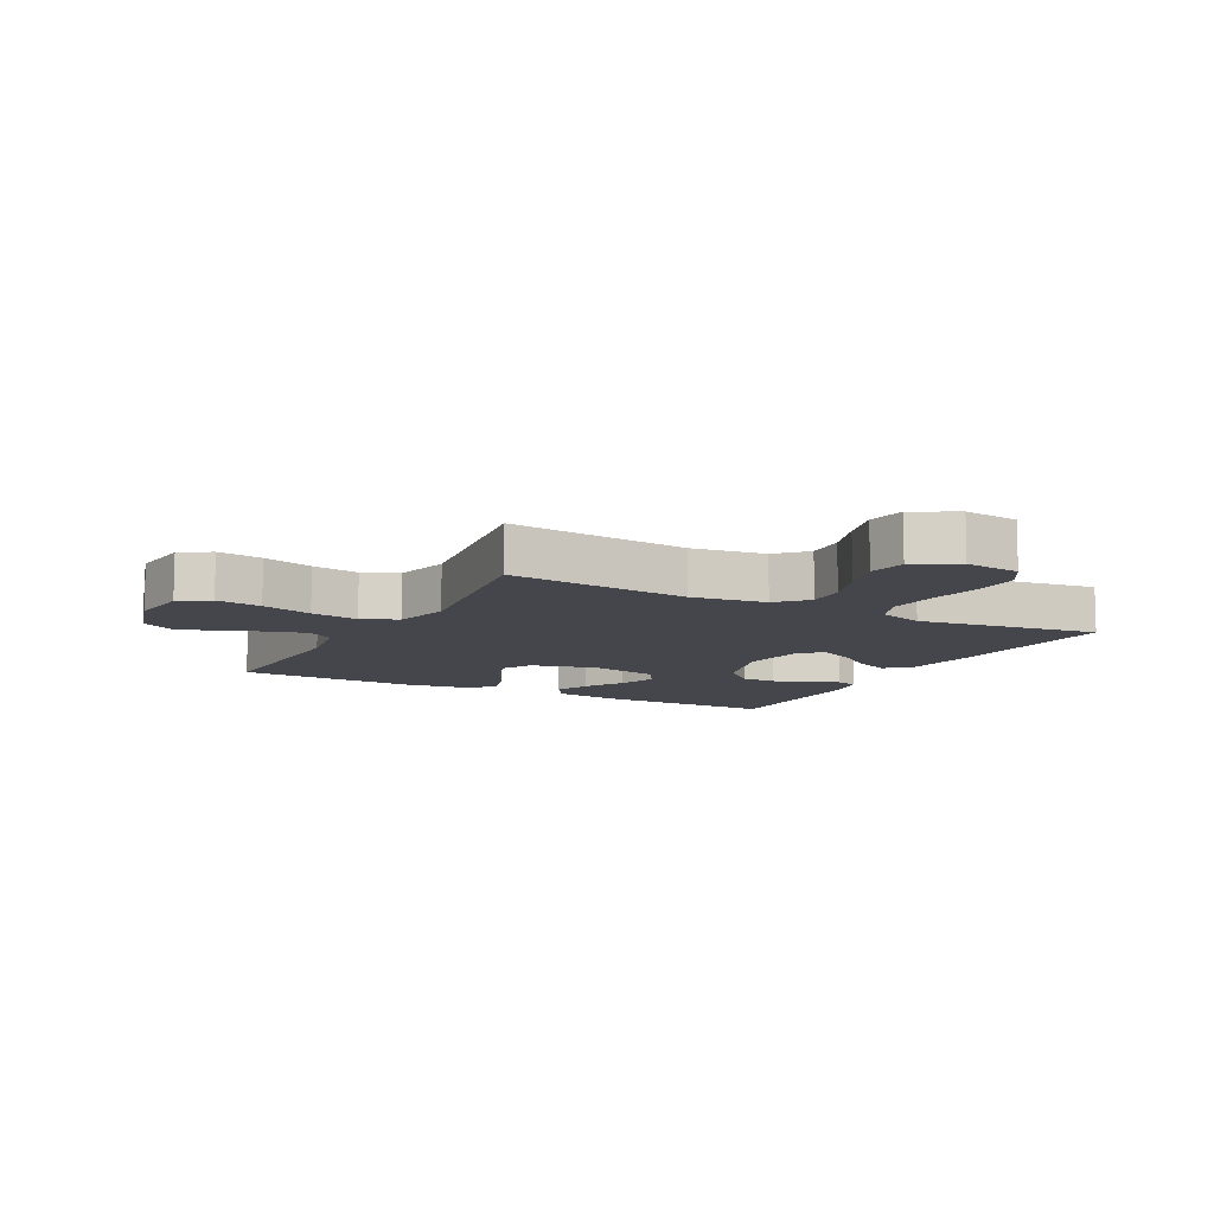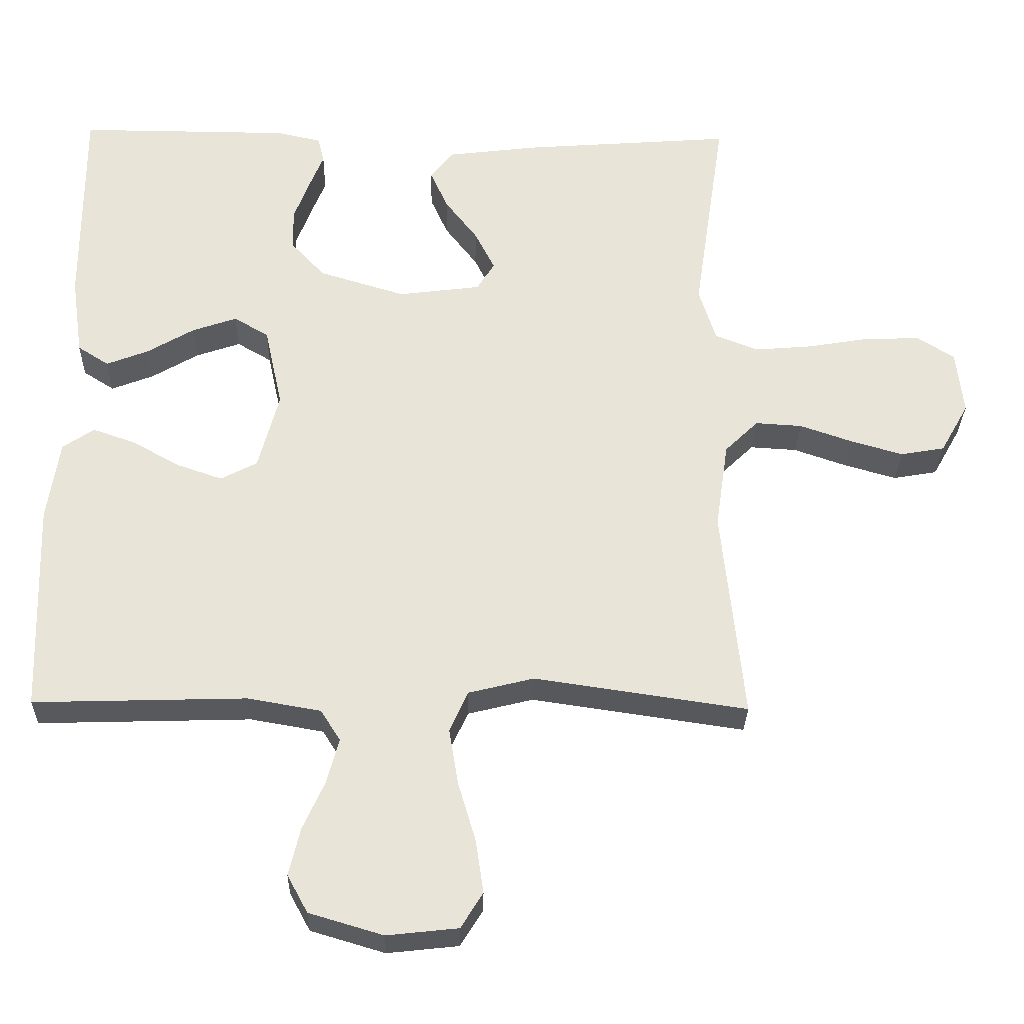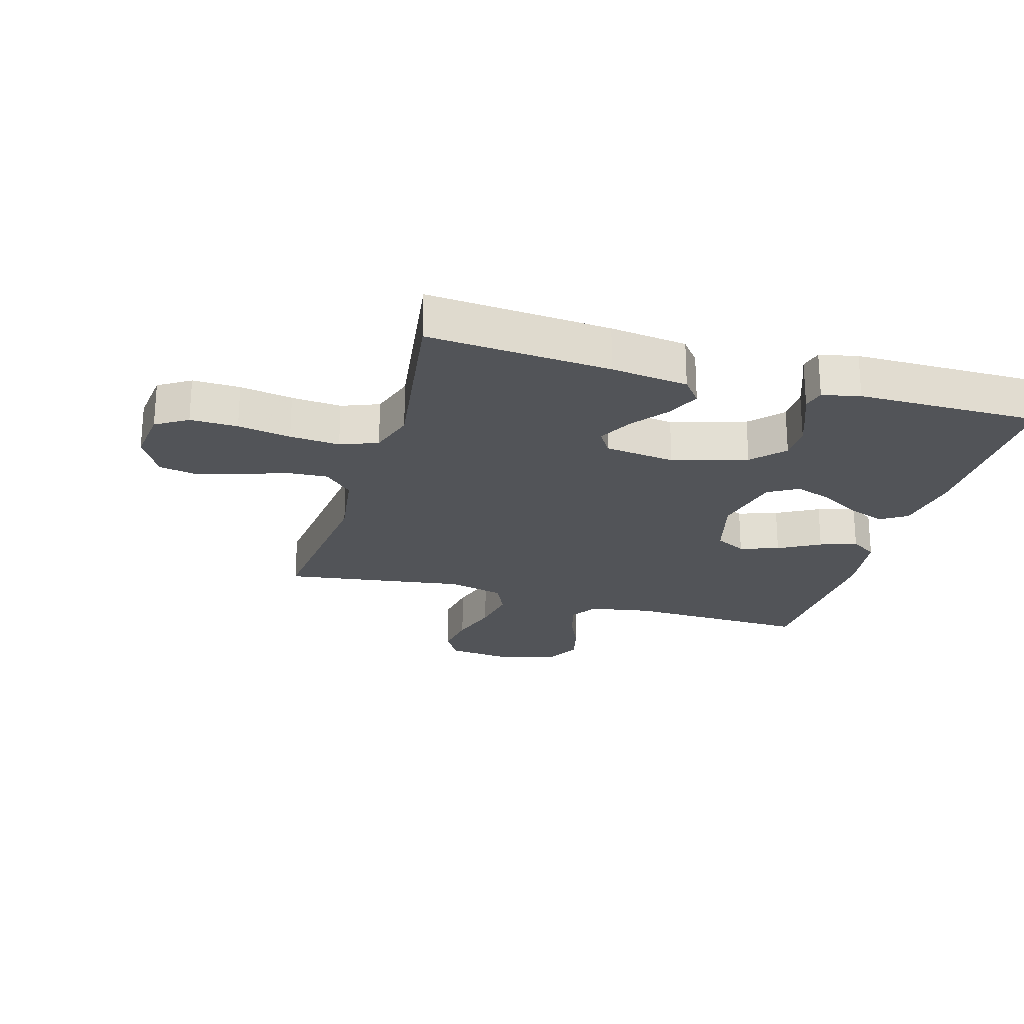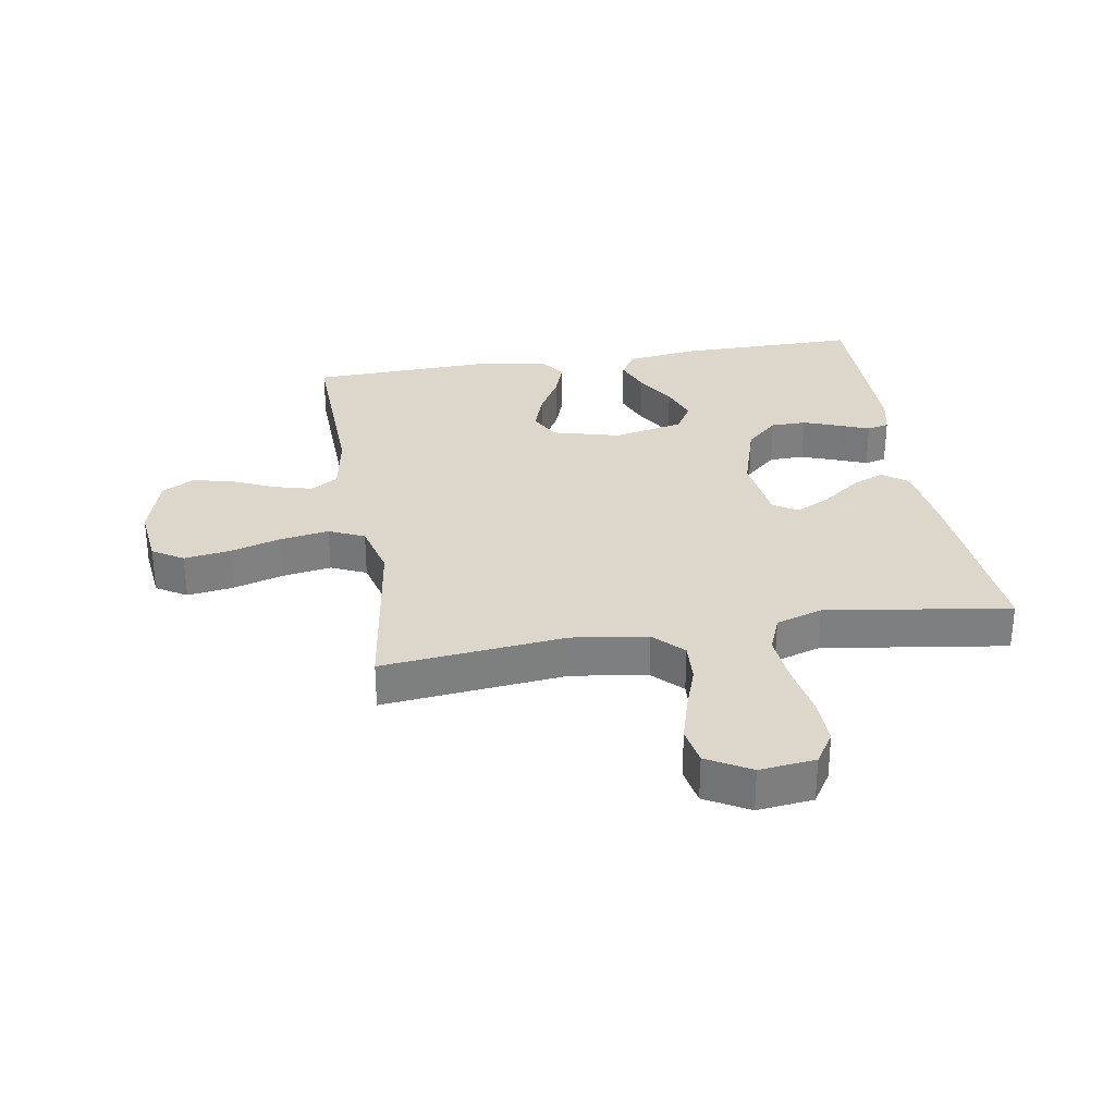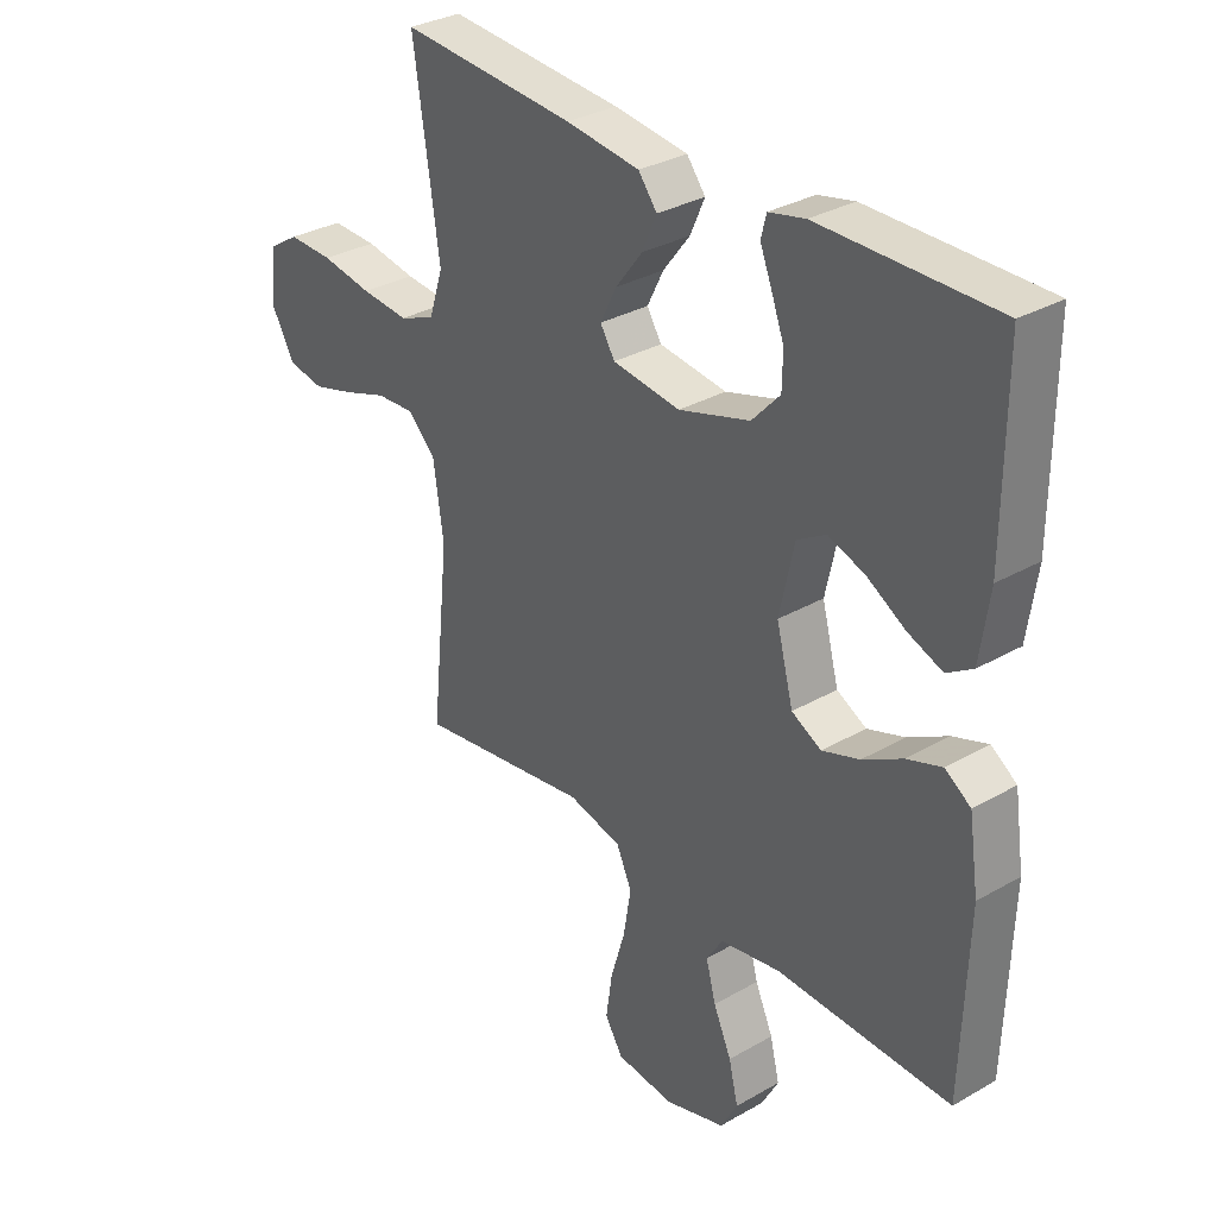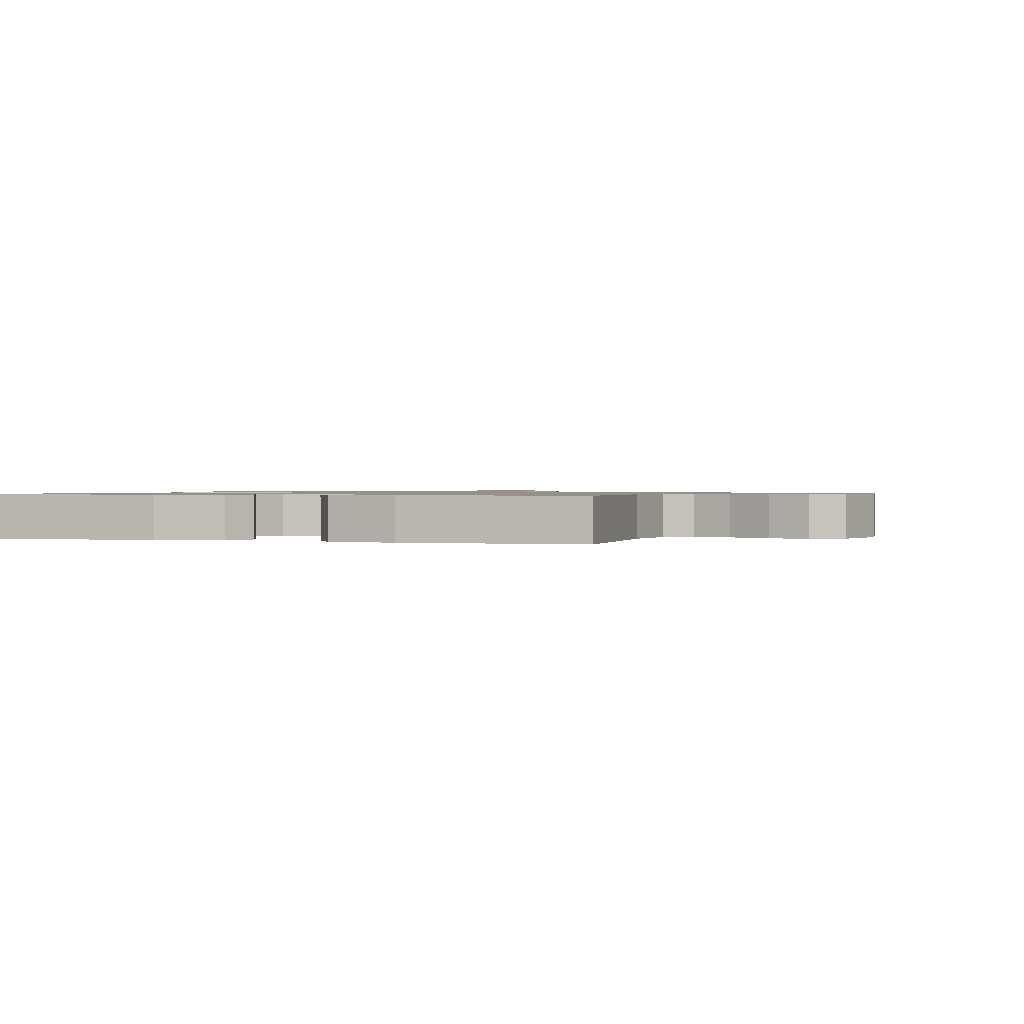
<metadata>
{"format":"obj","ext":"obj","renderer":"f3d","projection":"perspective","resolution":1024,"background":"white","views":[{"elev":-10.0,"azim":-118.1,"up":"+Y"},{"elev":-29.4,"azim":178.7,"up":"+Z"},{"elev":-23.2,"azim":-16.2,"up":"+Y"},{"elev":30.5,"azim":-99.5,"up":"+Y"},{"elev":31.9,"azim":51.1,"up":"+Z"},{"elev":0.9,"azim":107.4,"up":"+Y"}]}
</metadata>
<code>
v 0.5 0.07 0.5
v 0.499 0.07 0.2
v 0.483 0.07 0.088
v 0.439 0.07 0.06
v 0.38 0.07 0.083
v 0.314 0.07 0.122
v 0.251 0.07 0.144
v 0.202 0.07 0.115
v 0.177 0.07 0
v 0.206 0.07 -0.11
v 0.257 0.07 -0.137
v 0.321 0.07 -0.115
v 0.389 0.07 -0.077
v 0.449 0.07 -0.056
v 0.493 0.07 -0.086
v 0.51 0.07 -0.2
v 0.5 0.07 -0.5
v 0.2 0.07 -0.491
v 0.097 0.07 -0.509
v 0.069 0.07 -0.553
v 0.086 0.07 -0.616
v 0.117 0.07 -0.685
v 0.133 0.07 -0.752
v 0.104 0.07 -0.805
v 0 0.07 -0.836
v -0.1 0.07 -0.825
v -0.131 0.07 -0.775
v -0.12 0.07 -0.7
v -0.095 0.07 -0.616
v -0.082 0.07 -0.537
v -0.108 0.07 -0.479
v -0.2 0.07 -0.456
v -0.5 0.07 -0.5
v -0.469 0.07 -0.2
v -0.487 0.07 -0.077
v -0.534 0.07 -0.031
v -0.6 0.07 -0.035
v -0.675 0.07 -0.061
v -0.748 0.07 -0.082
v -0.81 0.07 -0.071
v -0.85 0.07 0
v -0.84 0.07 0.091
v -0.788 0.07 0.124
v -0.71 0.07 0.122
v -0.623 0.07 0.107
v -0.541 0.07 0.1
v -0.48 0.07 0.124
v -0.456 0.07 0.2
v -0.5 0.07 0.5
v -0.2 0.07 0.477
v -0.074 0.07 0.461
v -0.042 0.07 0.42
v -0.067 0.07 0.364
v -0.113 0.07 0.304
v -0.141 0.07 0.248
v -0.116 0.07 0.208
v 0 0.07 0.193
v 0.122 0.07 0.23
v 0.17 0.07 0.282
v 0.171 0.07 0.34
v 0.149 0.07 0.399
v 0.129 0.07 0.449
v 0.138 0.07 0.485
v 0.2 0.07 0.499
v 0.5 0 0.5
v 0.499 0 0.2
v 0.483 0 0.088
v 0.439 0 0.06
v 0.38 0 0.083
v 0.314 0 0.122
v 0.251 0 0.144
v 0.202 0 0.115
v 0.177 0 0
v 0.206 0 -0.11
v 0.257 0 -0.137
v 0.321 0 -0.115
v 0.389 0 -0.077
v 0.449 0 -0.056
v 0.493 0 -0.086
v 0.51 0 -0.2
v 0.5 0 -0.5
v 0.2 0 -0.491
v 0.097 0 -0.509
v 0.069 0 -0.553
v 0.086 0 -0.616
v 0.117 0 -0.685
v 0.133 0 -0.752
v 0.104 0 -0.805
v 0 0 -0.836
v -0.1 0 -0.825
v -0.131 0 -0.775
v -0.12 0 -0.7
v -0.095 0 -0.616
v -0.082 0 -0.537
v -0.108 0 -0.479
v -0.2 0 -0.456
v -0.5 0 -0.5
v -0.469 0 -0.2
v -0.487 0 -0.077
v -0.534 0 -0.031
v -0.6 0 -0.035
v -0.675 0 -0.061
v -0.748 0 -0.082
v -0.81 0 -0.071
v -0.85 0 0
v -0.84 0 0.091
v -0.788 0 0.124
v -0.71 0 0.122
v -0.623 0 0.107
v -0.541 0 0.1
v -0.48 0 0.124
v -0.456 0 0.2
v -0.5 0 0.5
v -0.2 0 0.477
v -0.074 0 0.461
v -0.042 0 0.42
v -0.067 0 0.364
v -0.113 0 0.304
v -0.141 0 0.248
v -0.116 0 0.208
v 0 0 0.193
v 0.122 0 0.23
v 0.17 0 0.282
v 0.171 0 0.34
v 0.149 0 0.399
v 0.129 0 0.449
v 0.138 0 0.485
v 0.2 0 0.499
f 4 5 6
f 3 4 6
f 2 3 6
f 1 2 6
f 64 1 6
f 63 64 6
f 62 63 6
f 61 62 6
f 60 61 6 7
f 59 60 7 8
f 58 59 8 9
f 57 58 9
f 56 57 9 10
f 52 53 54
f 51 52 54
f 50 51 54
f 49 50 54
f 48 49 54
f 47 48 54 55
f 46 47 55 56
f 43 44 45
f 42 43 45
f 41 42 45
f 40 41 45
f 39 40 45
f 38 39 45
f 37 38 45
f 36 37 45 46
f 46 56 10
f 36 46 10
f 35 36 10
f 32 33 34
f 35 10 11
f 34 35 11
f 32 34 11
f 31 32 11
f 27 28 29
f 26 27 29
f 25 26 29
f 24 25 29
f 23 24 29
f 22 23 29
f 21 22 29
f 20 21 29 30
f 31 11 12
f 30 31 12
f 20 30 12
f 19 20 12
f 16 17 18
f 16 18 19
f 15 16 19
f 14 15 19
f 13 14 19
f 12 13 19
f 70 69 68
f 70 68 67
f 70 67 66
f 70 66 65
f 70 65 128
f 70 128 127
f 70 127 126
f 70 126 125
f 71 70 125 124
f 72 71 124 123
f 73 72 123 122
f 73 122 121
f 74 73 121 120
f 118 117 116
f 118 116 115
f 118 115 114
f 118 114 113
f 118 113 112
f 119 118 112 111
f 120 119 111 110
f 109 108 107
f 109 107 106
f 109 106 105
f 109 105 104
f 109 104 103
f 109 103 102
f 109 102 101
f 110 109 101 100
f 74 120 110
f 74 110 100
f 74 100 99
f 98 97 96
f 75 74 99
f 75 99 98
f 75 98 96
f 75 96 95
f 93 92 91
f 93 91 90
f 93 90 89
f 93 89 88
f 93 88 87
f 93 87 86
f 93 86 85
f 94 93 85 84
f 76 75 95
f 76 95 94
f 76 94 84
f 76 84 83
f 82 81 80
f 83 82 80
f 83 80 79
f 83 79 78
f 83 78 77
f 83 77 76
f 1 65 66 2
f 2 66 67 3
f 3 67 68 4
f 4 68 69 5
f 5 69 70 6
f 6 70 71 7
f 7 71 72 8
f 8 72 73 9
f 9 73 74 10
f 10 74 75 11
f 11 75 76 12
f 12 76 77 13
f 13 77 78 14
f 14 78 79 15
f 15 79 80 16
f 16 80 81 17
f 17 81 82 18
f 18 82 83 19
f 19 83 84 20
f 20 84 85 21
f 21 85 86 22
f 22 86 87 23
f 23 87 88 24
f 24 88 89 25
f 25 89 90 26
f 26 90 91 27
f 27 91 92 28
f 28 92 93 29
f 29 93 94 30
f 30 94 95 31
f 31 95 96 32
f 32 96 97 33
f 33 97 98 34
f 34 98 99 35
f 35 99 100 36
f 36 100 101 37
f 37 101 102 38
f 38 102 103 39
f 39 103 104 40
f 40 104 105 41
f 41 105 106 42
f 42 106 107 43
f 43 107 108 44
f 44 108 109 45
f 45 109 110 46
f 46 110 111 47
f 47 111 112 48
f 48 112 113 49
f 49 113 114 50
f 50 114 115 51
f 51 115 116 52
f 52 116 117 53
f 53 117 118 54
f 54 118 119 55
f 55 119 120 56
f 56 120 121 57
f 57 121 122 58
f 58 122 123 59
f 59 123 124 60
f 60 124 125 61
f 61 125 126 62
f 62 126 127 63
f 63 127 128 64
f 64 128 65 1

</code>
